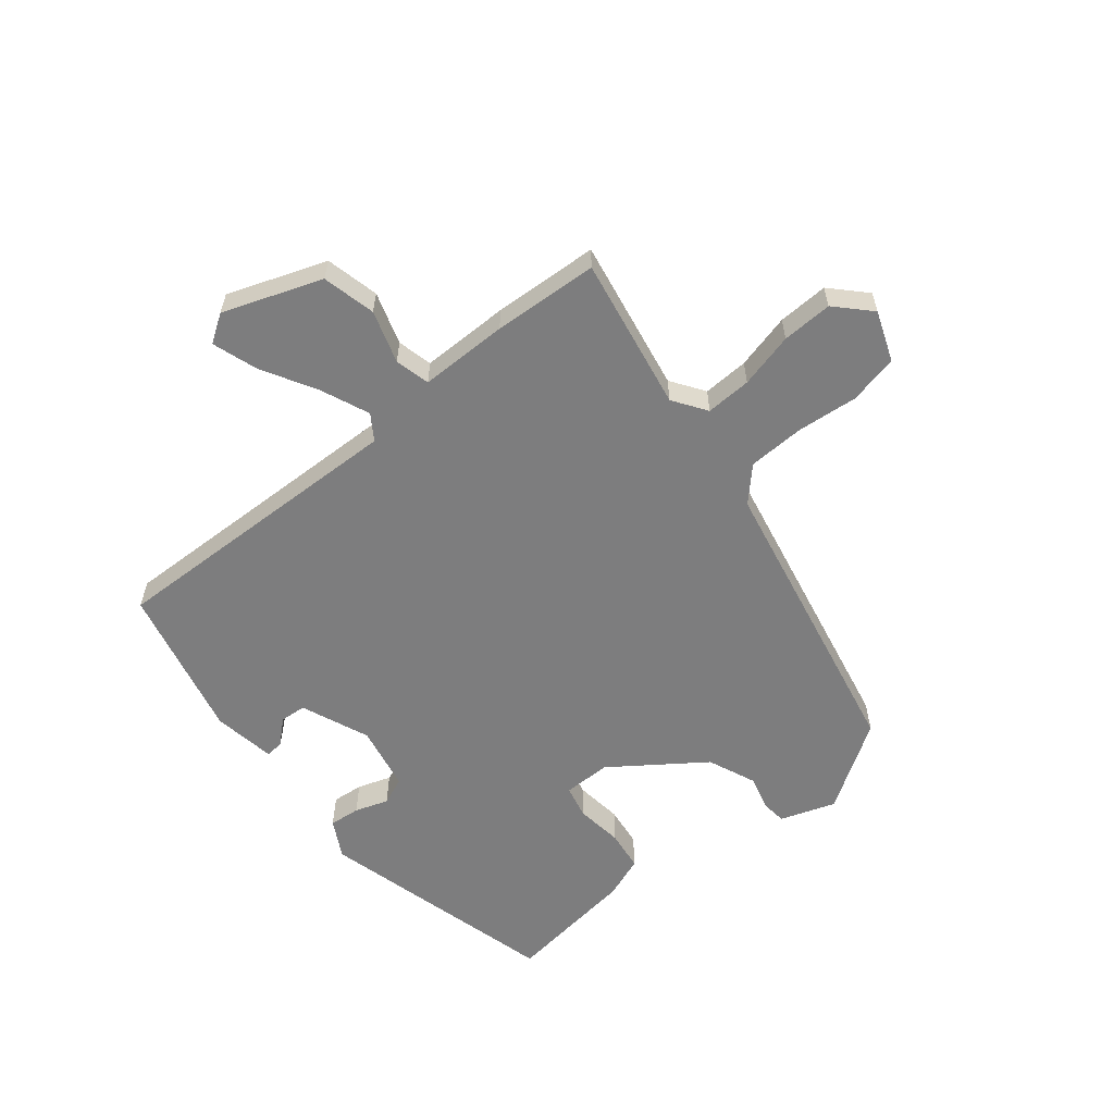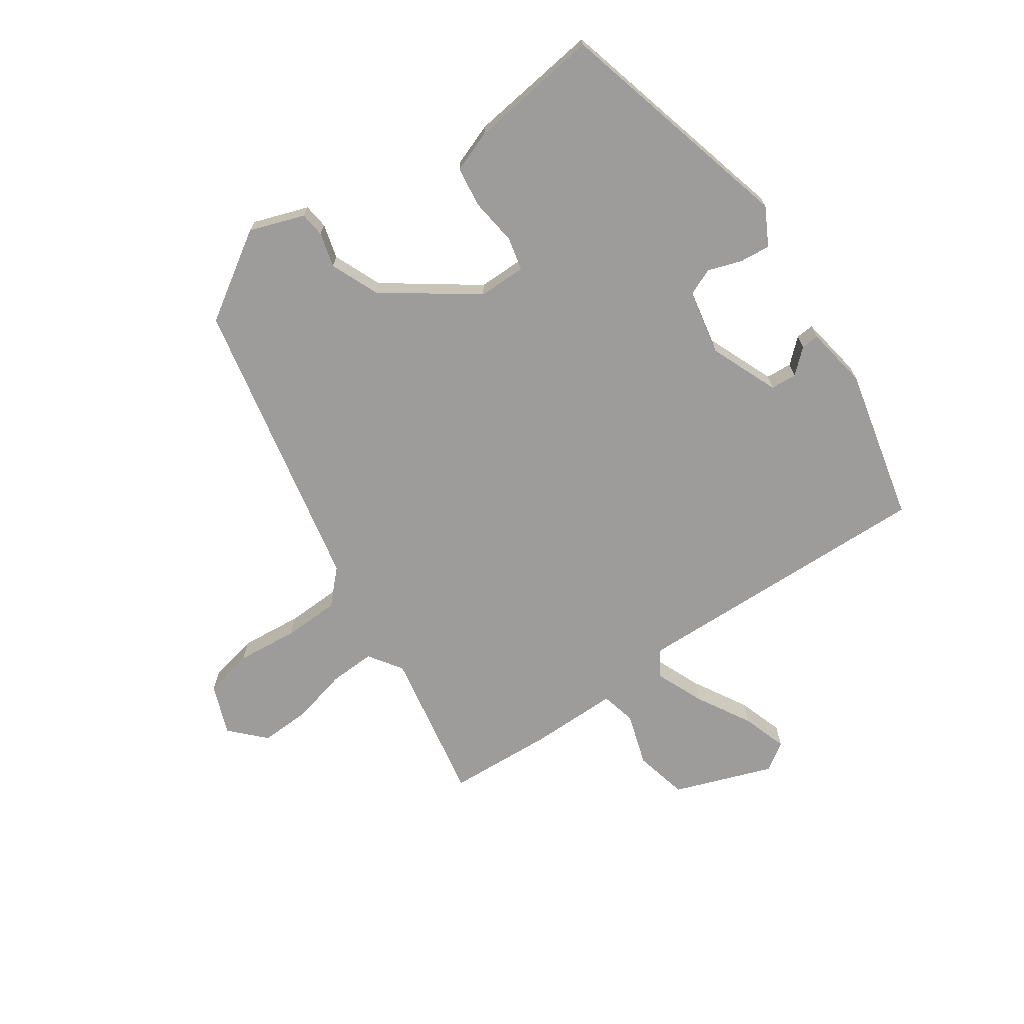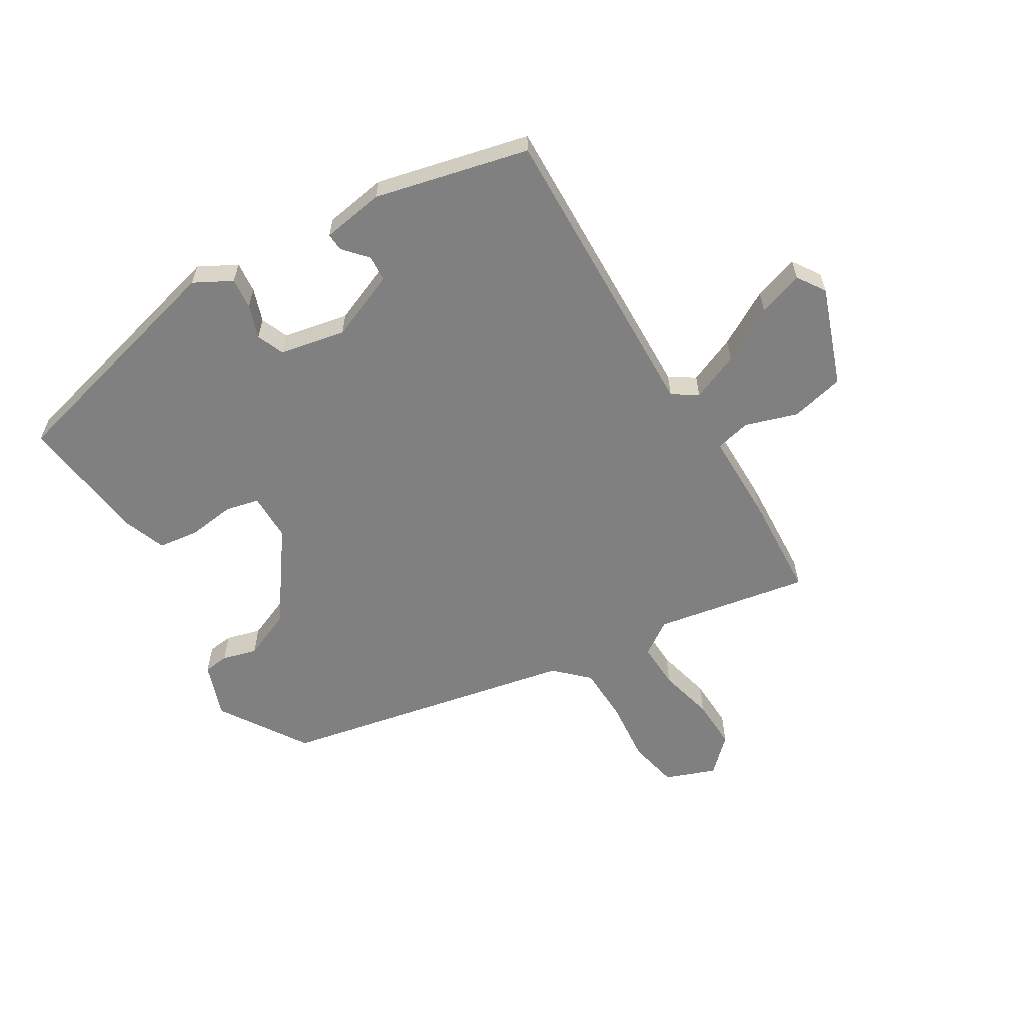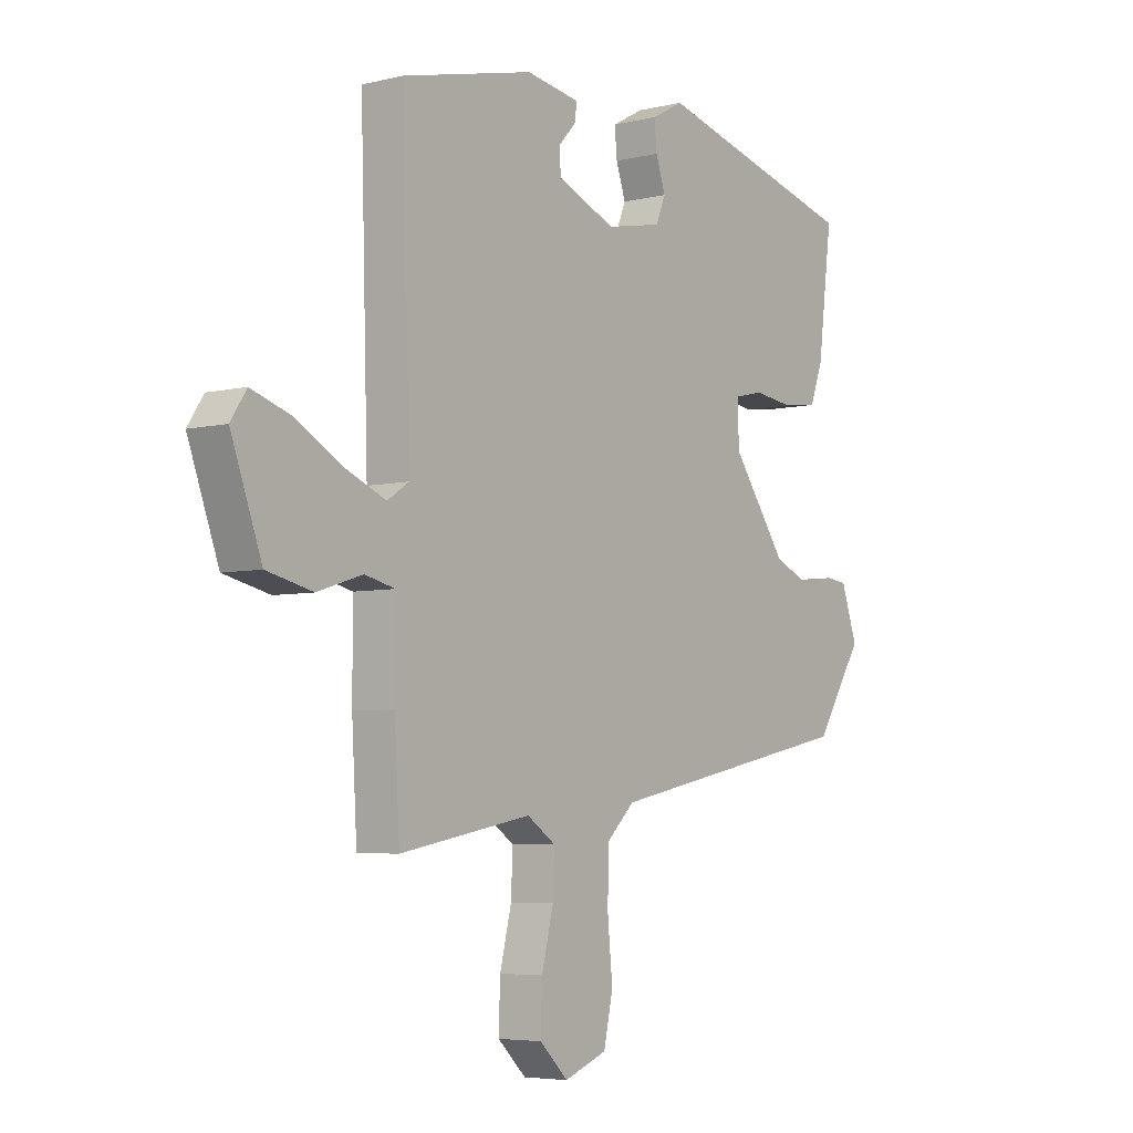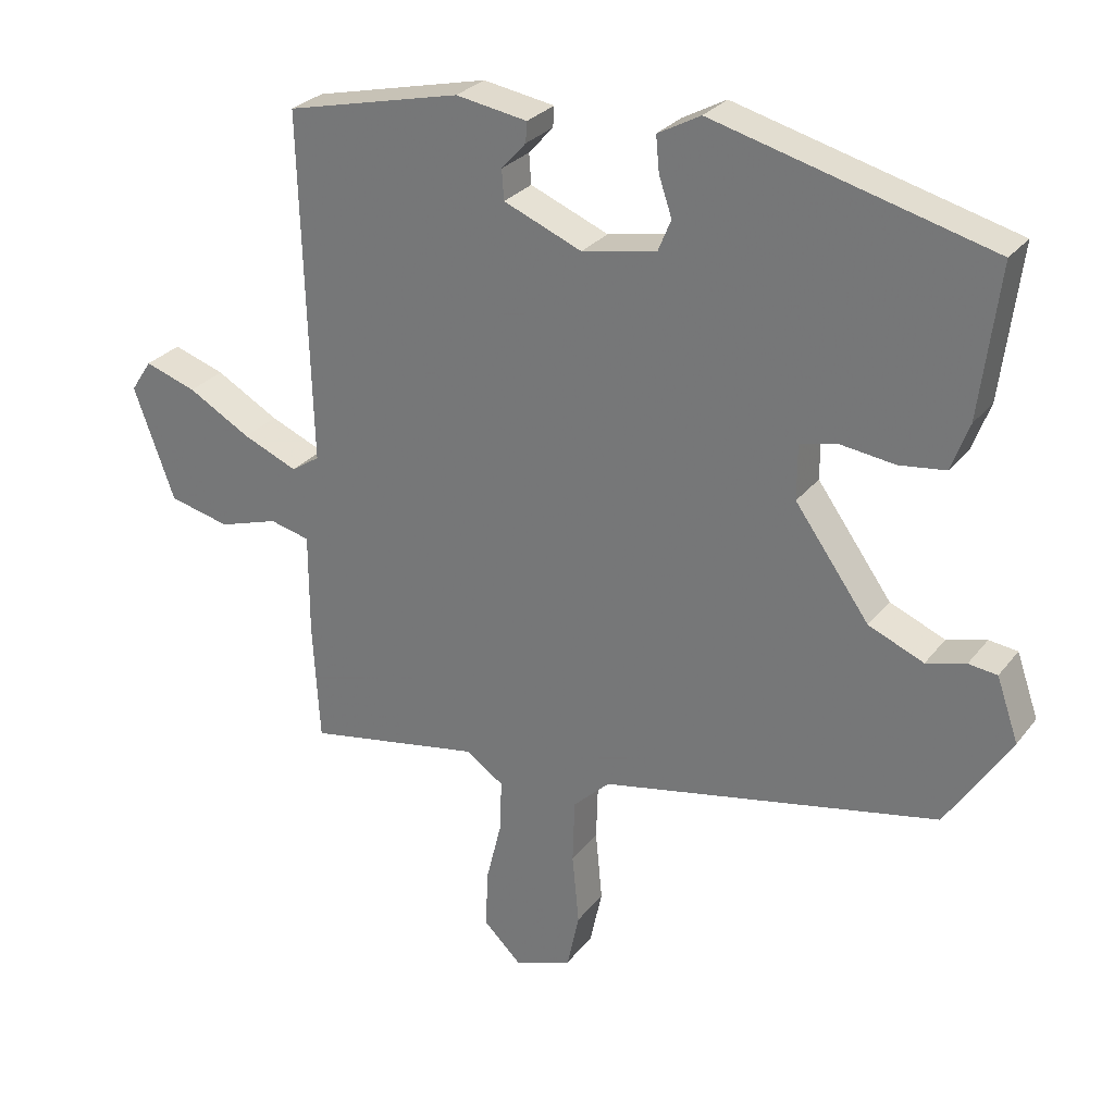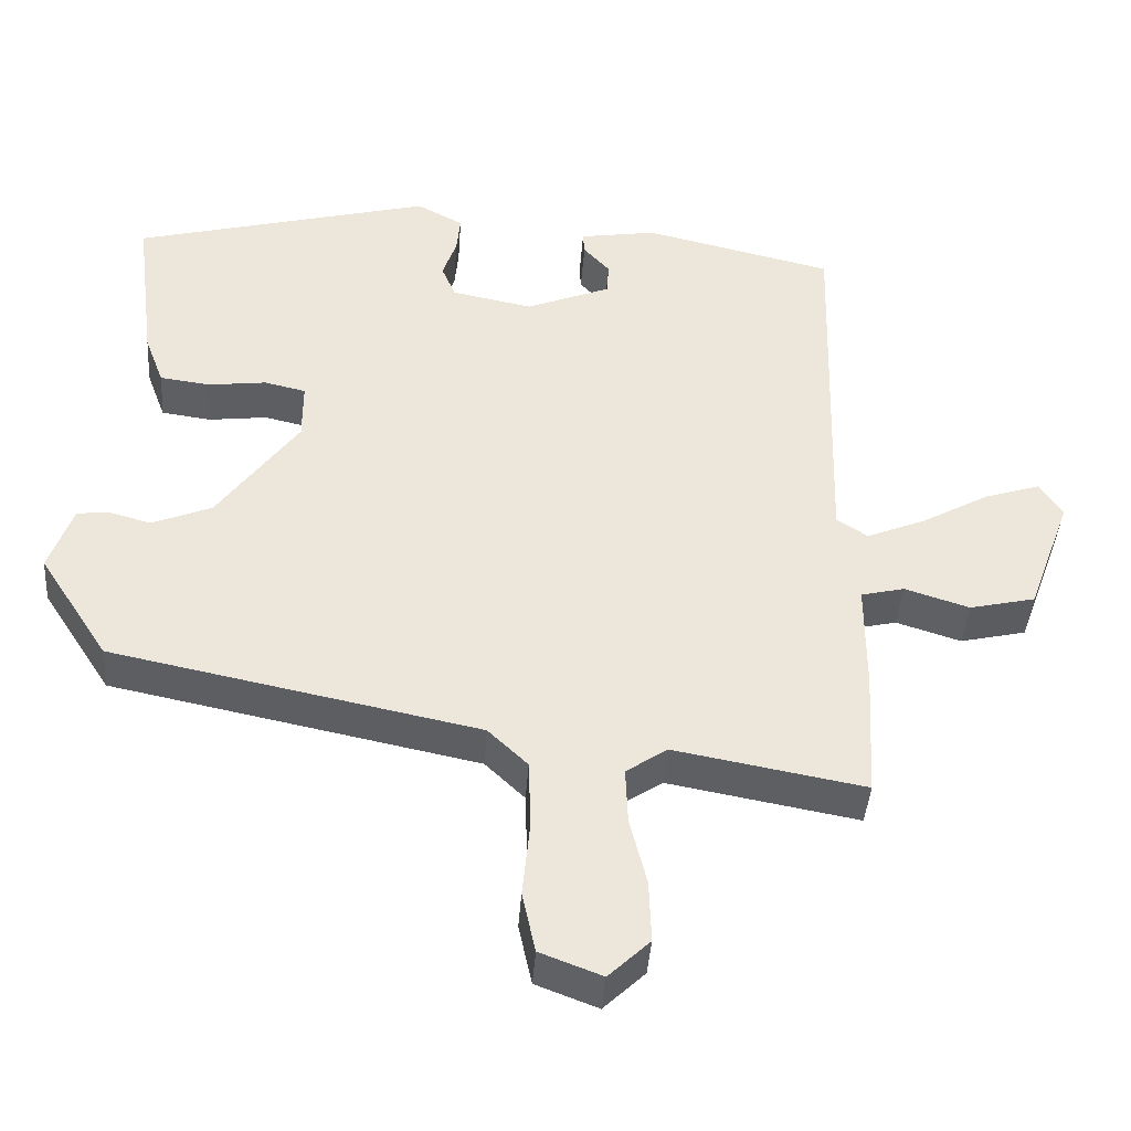
<metadata>
{"format":"obj","ext":"obj","renderer":"f3d","projection":"perspective","resolution":1024,"background":"white","views":[{"elev":-59.1,"azim":129.2,"up":"+Y"},{"elev":-70.0,"azim":-55.4,"up":"+Y"},{"elev":-60.2,"azim":31.1,"up":"+Y"},{"elev":-5.2,"azim":127.1,"up":"+Z"},{"elev":27.9,"azim":-150.3,"up":"+Z"},{"elev":-41.8,"azim":-4.1,"up":"+Z"}]}
</metadata>
<code>
v 0.534 0.07 0.457
v 0.519 0.07 -0.057
v 0.561 0.07 -0.085
v 0.642 0.07 -0.051
v 0.734 0.07 0.001
v 0.81 0.07 0.026
v 0.841 0.07 -0.021
v 0.781 0.07 -0.186
v 0.691 0.07 -0.207
v 0.603 0.07 -0.179
v 0.544 0.07 -0.193
v 0.544 0.07 -0.342
v 0.534 0.07 -0.519
v 0.276 0.07 -0.472
v 0.22 0.07 -0.51
v 0.223 0.07 -0.587
v 0.246 0.07 -0.68
v 0.249 0.07 -0.765
v 0.193 0.07 -0.819
v 0.109 0.07 -0.787
v 0.091 0.07 -0.704
v 0.101 0.07 -0.6
v 0.098 0.07 -0.506
v 0.044 0.07 -0.454
v -0.453 0.07 -0.352
v -0.547 0.07 -0.206
v -0.515 0.07 -0.114
v -0.473 0.07 -0.109
v -0.415 0.07 -0.125
v -0.334 0.07 -0.091
v -0.225 0.07 0.061
v -0.225 0.07 0.141
v -0.281 0.07 0.154
v -0.36 0.07 0.144
v -0.428 0.07 0.153
v -0.454 0.07 0.223
v -0.482 0.07 0.444
v -0.077 0.07 0.55
v -0.014 0.07 0.516
v -0.019 0.07 0.464
v -0.038 0.07 0.408
v -0.019 0.07 0.362
v 0.091 0.07 0.34
v 0.206 0.07 0.387
v 0.209 0.07 0.431
v 0.173 0.07 0.471
v 0.171 0.07 0.501
v 0.276 0.07 0.518
v 0.534 0 0.457
v 0.519 0 -0.057
v 0.561 0 -0.085
v 0.642 0 -0.051
v 0.734 0 0.001
v 0.81 0 0.026
v 0.841 0 -0.021
v 0.781 0 -0.186
v 0.691 0 -0.207
v 0.603 0 -0.179
v 0.544 0 -0.193
v 0.544 0 -0.342
v 0.534 0 -0.519
v 0.276 0 -0.472
v 0.22 0 -0.51
v 0.223 0 -0.587
v 0.246 0 -0.68
v 0.249 0 -0.765
v 0.193 0 -0.819
v 0.109 0 -0.787
v 0.091 0 -0.704
v 0.101 0 -0.6
v 0.098 0 -0.506
v 0.044 0 -0.454
v -0.453 0 -0.352
v -0.547 0 -0.206
v -0.515 0 -0.114
v -0.473 0 -0.109
v -0.415 0 -0.125
v -0.334 0 -0.091
v -0.225 0 0.061
v -0.225 0 0.141
v -0.281 0 0.154
v -0.36 0 0.144
v -0.428 0 0.153
v -0.454 0 0.223
v -0.482 0 0.444
v -0.077 0 0.55
v -0.014 0 0.516
v -0.019 0 0.464
v -0.038 0 0.408
v -0.019 0 0.362
v 0.091 0 0.34
v 0.206 0 0.387
v 0.209 0 0.431
v 0.173 0 0.471
v 0.171 0 0.501
v 0.276 0 0.518
f 45 46 47 48
f 44 45 48 1
f 43 44 1 2
f 42 43 2
f 38 39 40 41
f 36 37 38 41
f 36 41 42
f 33 34 35 36
f 32 33 36 42
f 31 32 42 2
f 26 27 28 29
f 24 25 26 29
f 24 29 30
f 19 20 21 22
f 19 22 23
f 16 17 18 19
f 15 16 19 23
f 14 15 23 24
f 11 12 13 14
f 7 8 9 10
f 7 10 11
f 4 5 6 7
f 3 4 7 11
f 14 24 30 31
f 11 14 31
f 2 3 11 31
f 96 95 94 93
f 49 96 93 92
f 50 49 92 91
f 50 91 90
f 89 88 87 86
f 89 86 85 84
f 90 89 84
f 84 83 82 81
f 90 84 81 80
f 50 90 80 79
f 77 76 75 74
f 77 74 73 72
f 78 77 72
f 70 69 68 67
f 71 70 67
f 67 66 65 64
f 71 67 64 63
f 72 71 63 62
f 62 61 60 59
f 58 57 56 55
f 59 58 55
f 55 54 53 52
f 59 55 52 51
f 79 78 72 62
f 79 62 59
f 79 59 51 50
f 1 49 50 2
f 2 50 51 3
f 3 51 52 4
f 4 52 53 5
f 5 53 54 6
f 6 54 55 7
f 7 55 56 8
f 8 56 57 9
f 9 57 58 10
f 10 58 59 11
f 11 59 60 12
f 12 60 61 13
f 13 61 62 14
f 14 62 63 15
f 15 63 64 16
f 16 64 65 17
f 17 65 66 18
f 18 66 67 19
f 19 67 68 20
f 20 68 69 21
f 21 69 70 22
f 22 70 71 23
f 23 71 72 24
f 24 72 73 25
f 25 73 74 26
f 26 74 75 27
f 27 75 76 28
f 28 76 77 29
f 29 77 78 30
f 30 78 79 31
f 31 79 80 32
f 32 80 81 33
f 33 81 82 34
f 34 82 83 35
f 35 83 84 36
f 36 84 85 37
f 37 85 86 38
f 38 86 87 39
f 39 87 88 40
f 40 88 89 41
f 41 89 90 42
f 42 90 91 43
f 43 91 92 44
f 44 92 93 45
f 45 93 94 46
f 46 94 95 47
f 47 95 96 48
f 48 96 49 1

</code>
